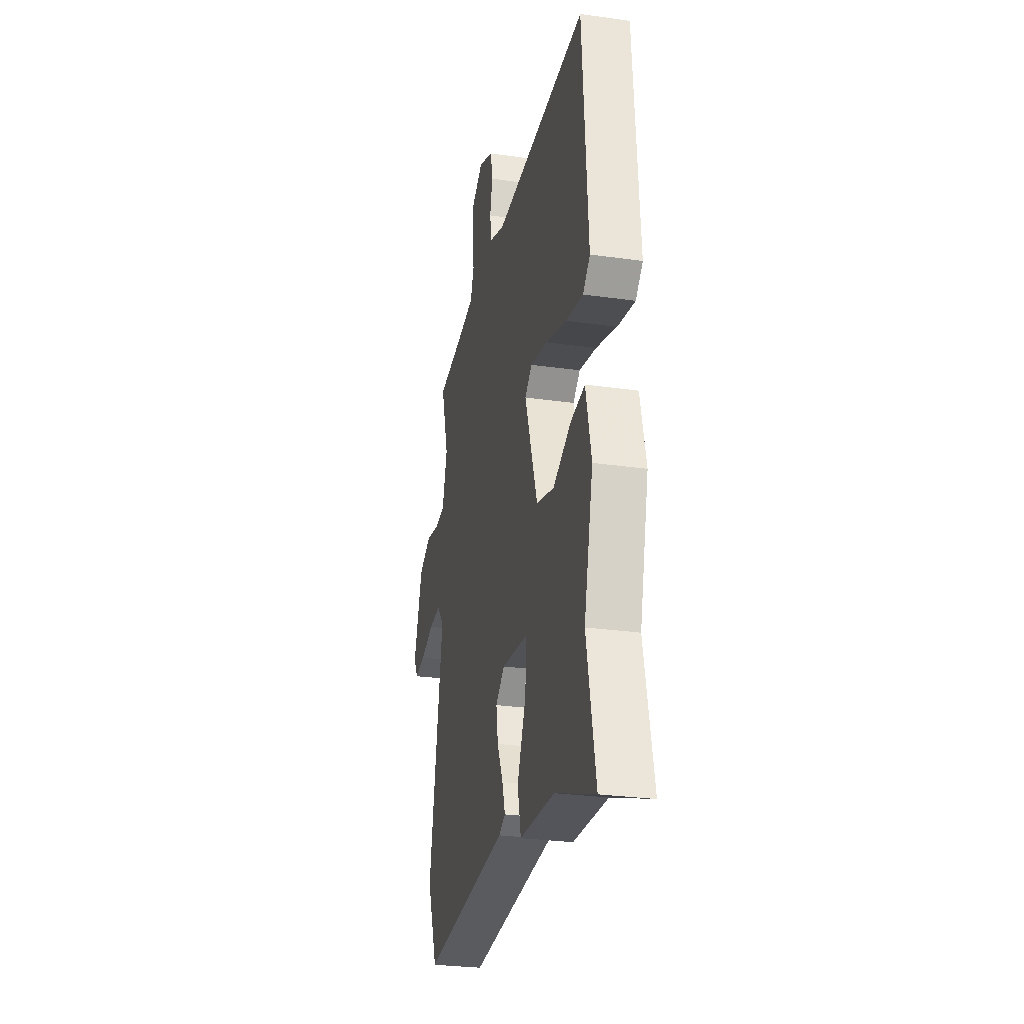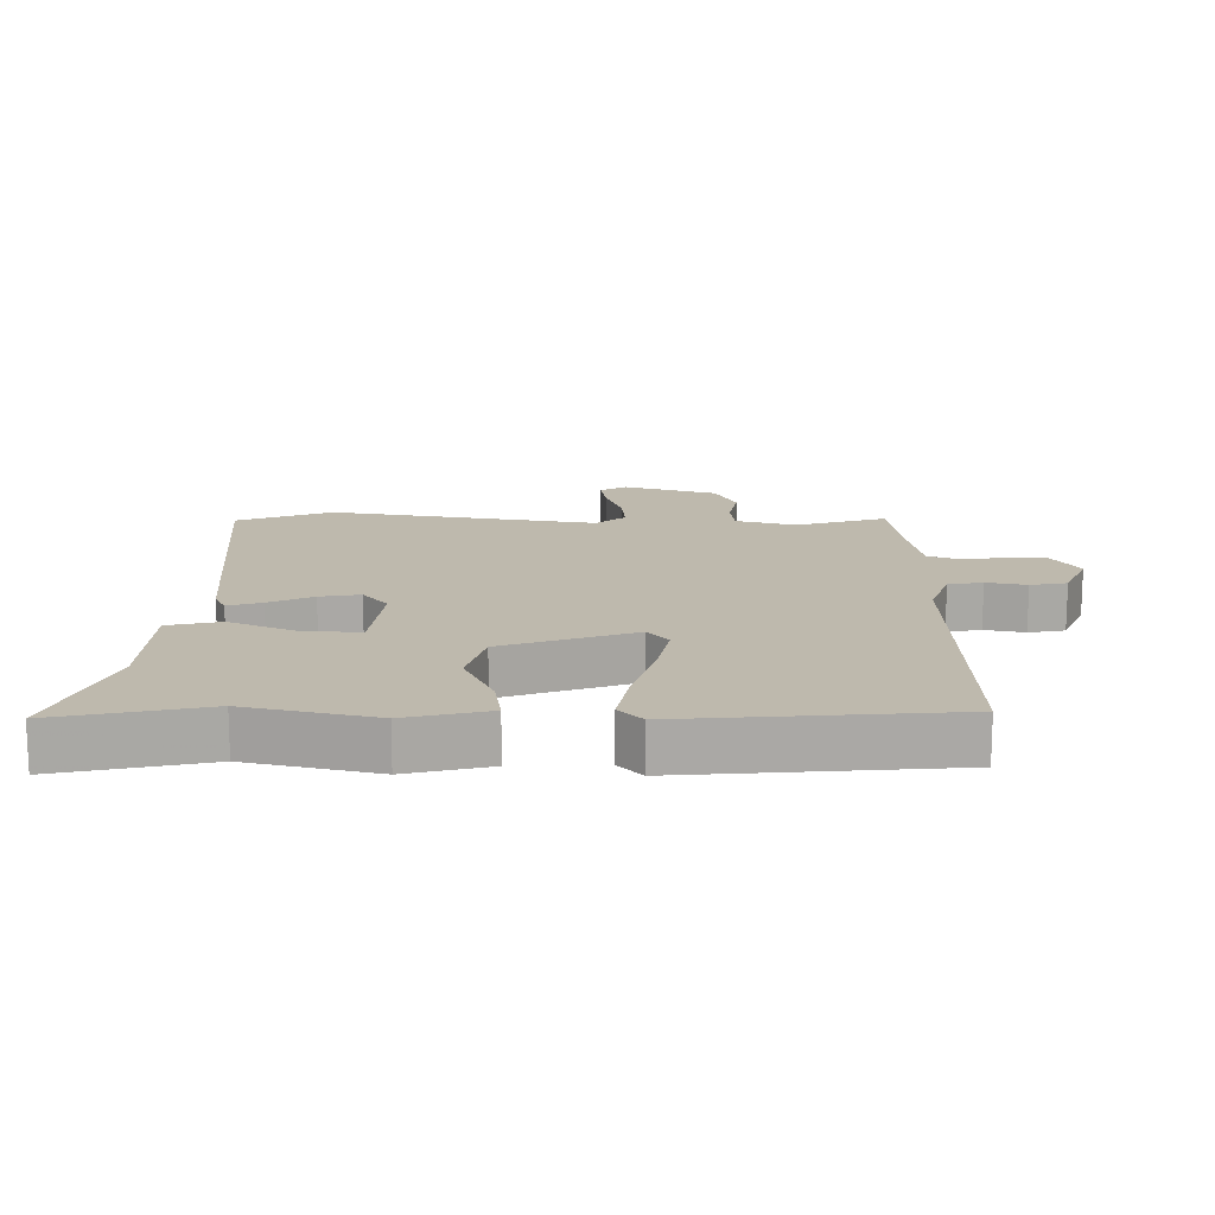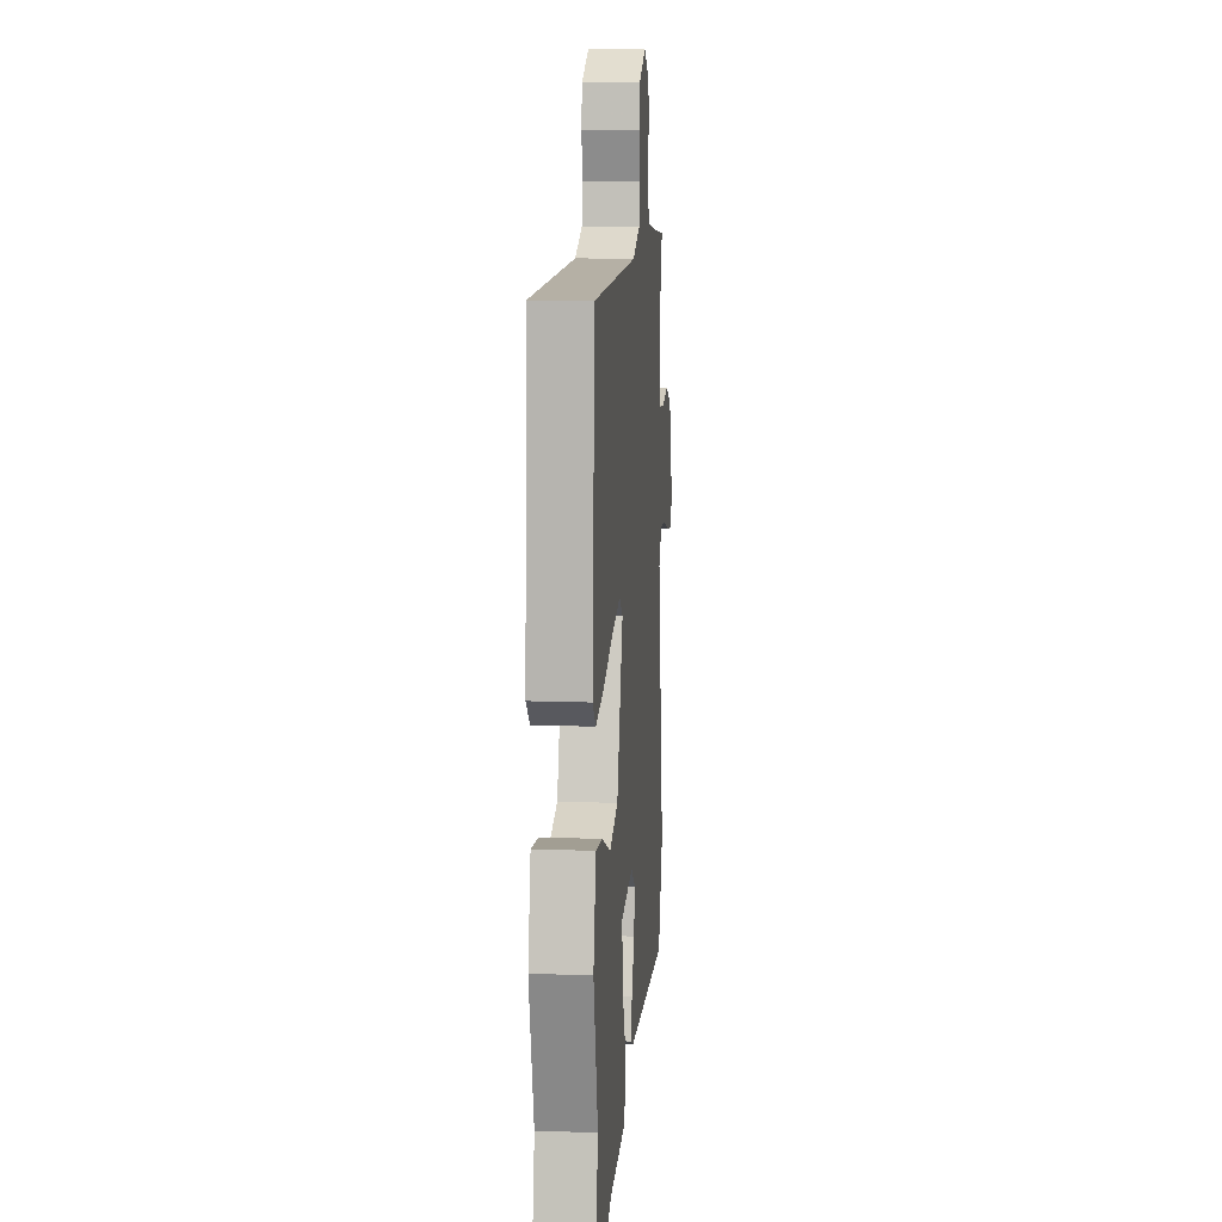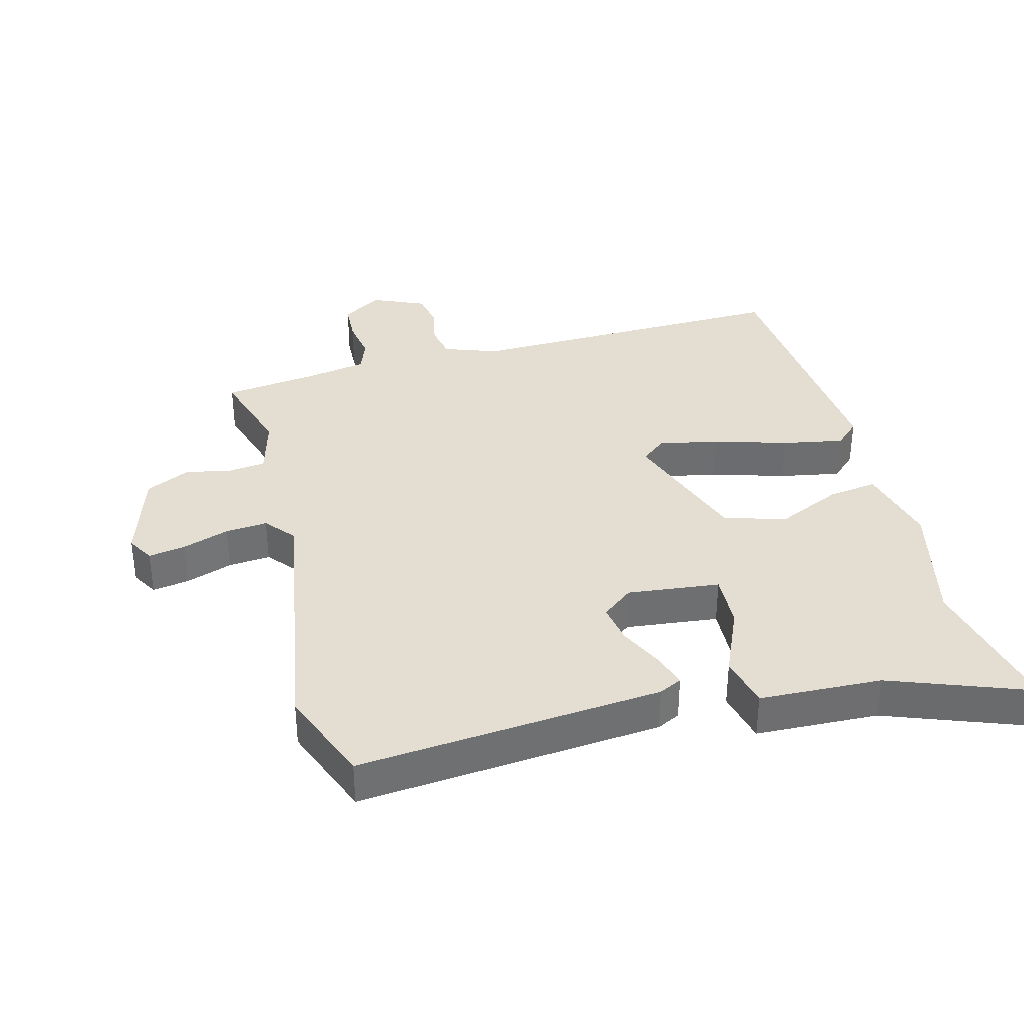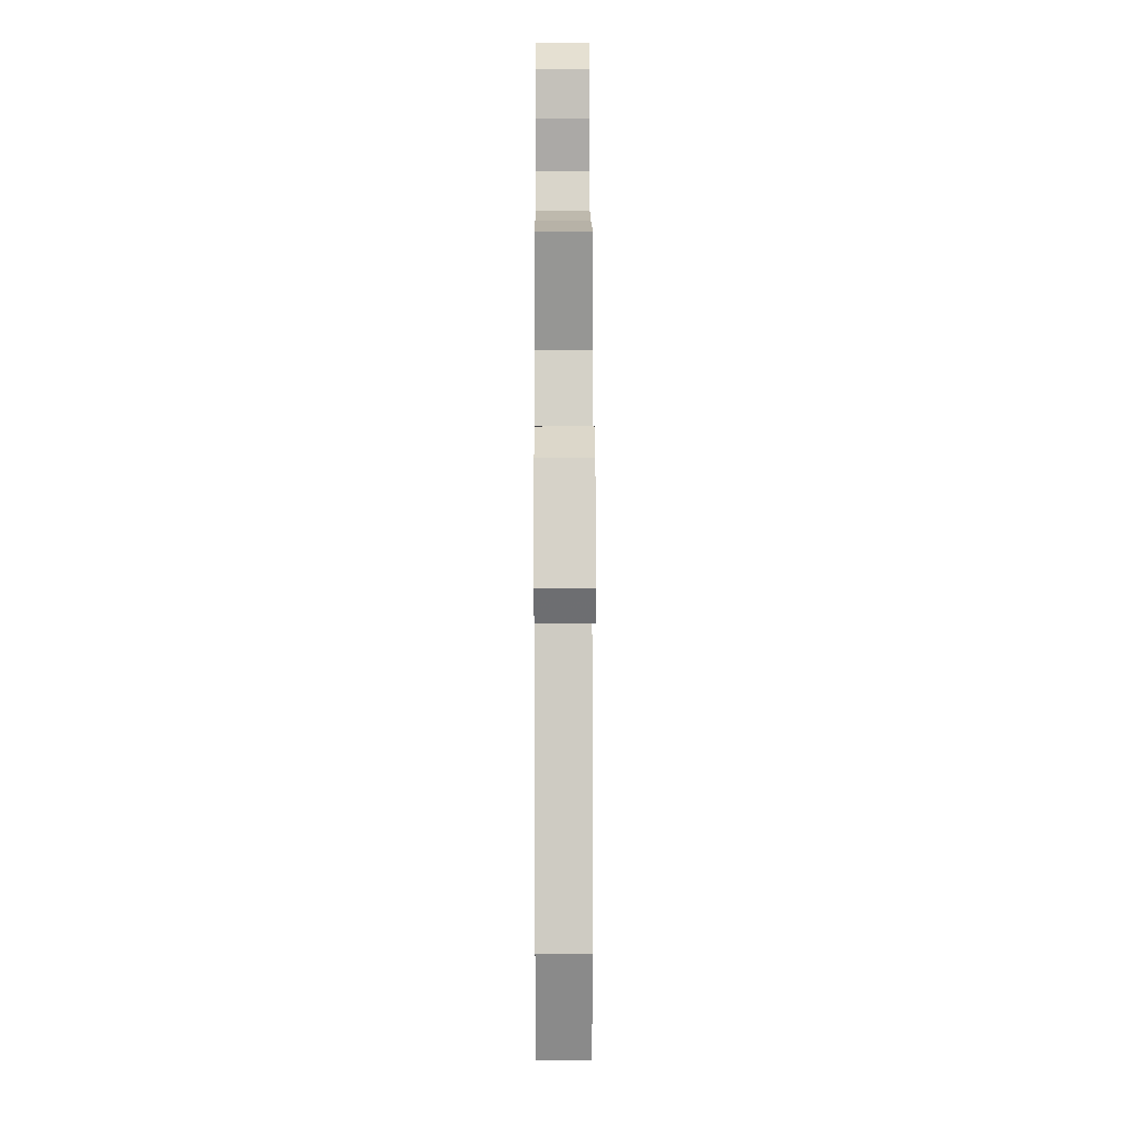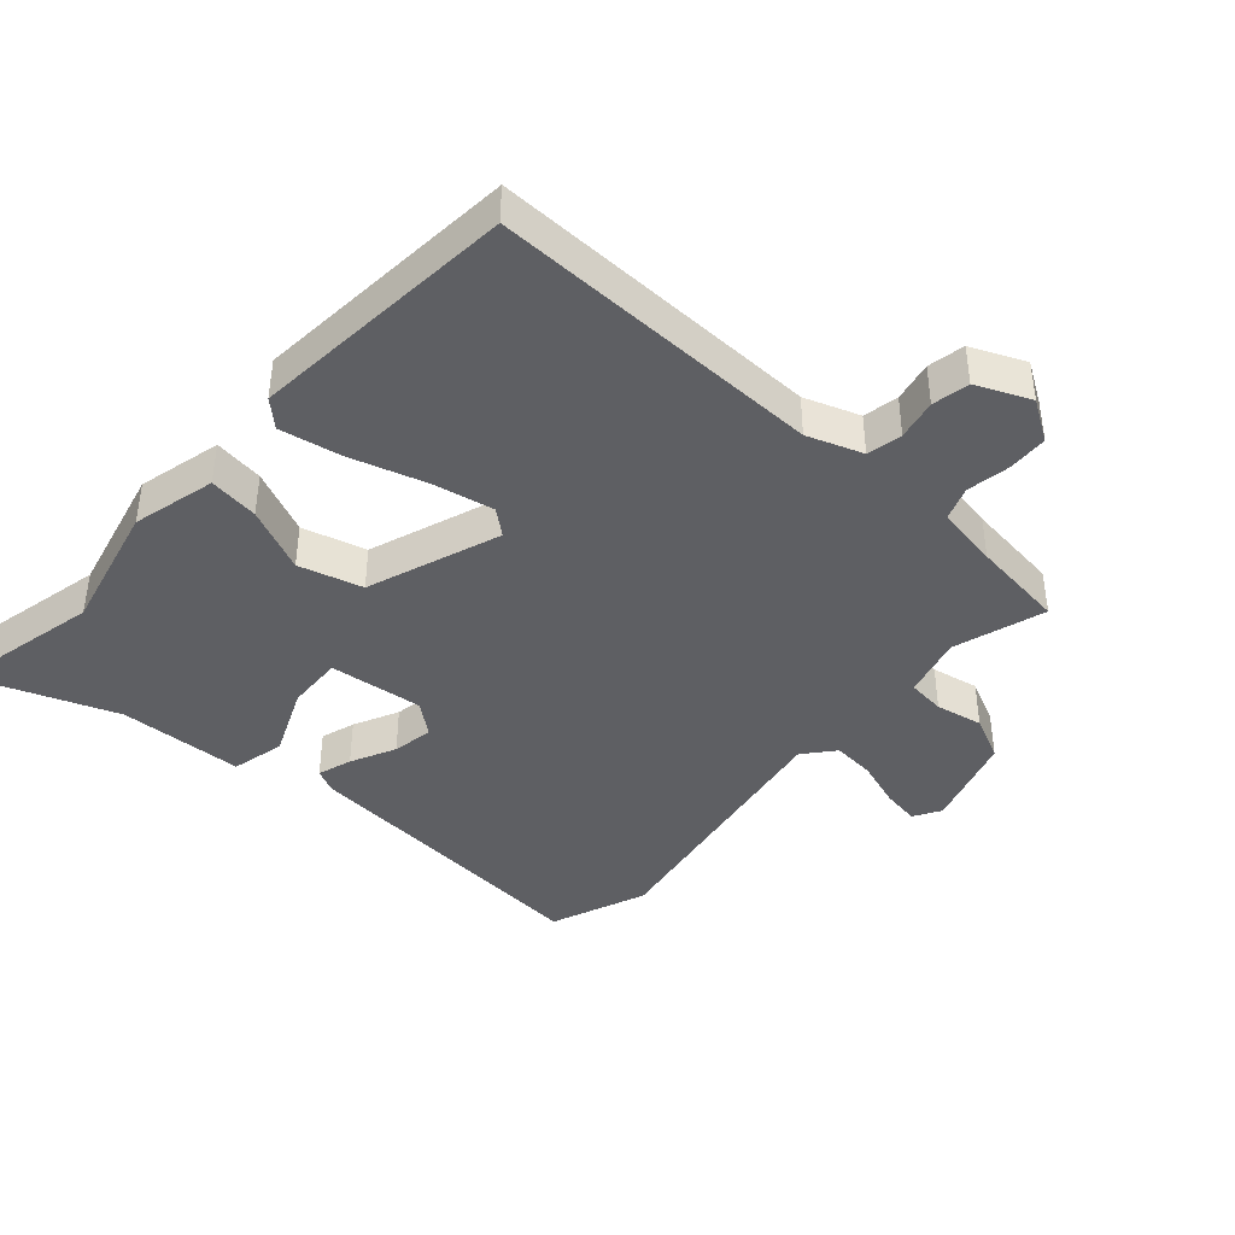
<metadata>
{"format":"obj","ext":"obj","renderer":"f3d","projection":"perspective","resolution":1024,"background":"white","views":[{"elev":-27.9,"azim":-102.2,"up":"+Z"},{"elev":15.2,"azim":-90.4,"up":"+Y"},{"elev":12.3,"azim":-85.1,"up":"+Z"},{"elev":36.0,"azim":164.6,"up":"+Y"},{"elev":5.9,"azim":89.7,"up":"+Z"},{"elev":-41.2,"azim":-42.5,"up":"+Y"}]}
</metadata>
<code>
v -0.527 0.07 -0.631
v -0.479 0.07 -0.399
v -0.529 0.07 -0.2
v -0.499 0.07 -0.071
v -0.422 0.07 -0.081
v -0.322 0.07 -0.125
v -0.225 0.07 -0.097
v -0.155 0.07 0.109
v -0.194 0.07 0.14
v -0.288 0.07 0.12
v -0.402 0.07 0.084
v -0.497 0.07 0.065
v -0.536 0.07 0.101
v -0.507 0.07 0.515
v 0.006 0.07 0.51
v 0.09 0.07 0.541
v 0.1 0.07 0.595
v 0.086 0.07 0.657
v 0.096 0.07 0.714
v 0.178 0.07 0.751
v 0.241 0.07 0.712
v 0.245 0.07 0.65
v 0.235 0.07 0.583
v 0.255 0.07 0.532
v 0.352 0.07 0.516
v 0.498 0.07 0.499
v 0.456 0.07 0.357
v 0.483 0.07 0.263
v 0.541 0.07 0.257
v 0.613 0.07 0.272
v 0.682 0.07 0.24
v 0.73 0.07 0.095
v 0.706 0.07 0.053
v 0.648 0.07 0.062
v 0.575 0.07 0.086
v 0.509 0.07 0.091
v 0.471 0.07 0.044
v 0.548 0.07 -0.372
v 0.492 0.07 -0.521
v 0.017 0.07 -0.484
v -0.019 0.07 -0.467
v -0.003 0.07 -0.414
v 0.029 0.07 -0.345
v 0.039 0.07 -0.282
v -0.01 0.07 -0.244
v -0.154 0.07 -0.262
v -0.149 0.07 -0.348
v -0.101 0.07 -0.455
v -0.119 0.07 -0.537
v -0.31 0.07 -0.547
v -0.527 0 -0.631
v -0.479 0 -0.399
v -0.529 0 -0.2
v -0.499 0 -0.071
v -0.422 0 -0.081
v -0.322 0 -0.125
v -0.225 0 -0.097
v -0.155 0 0.109
v -0.194 0 0.14
v -0.288 0 0.12
v -0.402 0 0.084
v -0.497 0 0.065
v -0.536 0 0.101
v -0.507 0 0.515
v 0.006 0 0.51
v 0.09 0 0.541
v 0.1 0 0.595
v 0.086 0 0.657
v 0.096 0 0.714
v 0.178 0 0.751
v 0.241 0 0.712
v 0.245 0 0.65
v 0.235 0 0.583
v 0.255 0 0.532
v 0.352 0 0.516
v 0.498 0 0.499
v 0.456 0 0.357
v 0.483 0 0.263
v 0.541 0 0.257
v 0.613 0 0.272
v 0.682 0 0.24
v 0.73 0 0.095
v 0.706 0 0.053
v 0.648 0 0.062
v 0.575 0 0.086
v 0.509 0 0.091
v 0.471 0 0.044
v 0.548 0 -0.372
v 0.492 0 -0.521
v 0.017 0 -0.484
v -0.019 0 -0.467
v -0.003 0 -0.414
v 0.029 0 -0.345
v 0.039 0 -0.282
v -0.01 0 -0.244
v -0.154 0 -0.262
v -0.149 0 -0.348
v -0.101 0 -0.455
v -0.119 0 -0.537
v -0.31 0 -0.547
f 47 48 49 50
f 46 47 50 1
f 40 41 42 43
f 40 43 44
f 37 38 39 40
f 36 37 40 44
f 32 33 34 35
f 32 35 36
f 29 30 31 32
f 28 29 32 36
f 27 28 36 44
f 25 26 27 44
f 20 21 22 23
f 18 19 20 23
f 17 18 23 24
f 16 17 24
f 15 16 24 25
f 13 14 15
f 10 11 12 13
f 9 10 13 15
f 8 9 15 25
f 3 4 5 6
f 2 3 6 7
f 46 1 2 7
f 45 46 7 8
f 8 25 44 45
f 100 99 98 97
f 51 100 97 96
f 93 92 91 90
f 94 93 90
f 90 89 88 87
f 94 90 87 86
f 85 84 83 82
f 86 85 82
f 82 81 80 79
f 86 82 79 78
f 94 86 78 77
f 94 77 76 75
f 73 72 71 70
f 73 70 69 68
f 74 73 68 67
f 74 67 66
f 75 74 66 65
f 65 64 63
f 63 62 61 60
f 65 63 60 59
f 75 65 59 58
f 56 55 54 53
f 57 56 53 52
f 57 52 51 96
f 58 57 96 95
f 95 94 75 58
f 1 51 52 2
f 2 52 53 3
f 3 53 54 4
f 4 54 55 5
f 5 55 56 6
f 6 56 57 7
f 7 57 58 8
f 8 58 59 9
f 9 59 60 10
f 10 60 61 11
f 11 61 62 12
f 12 62 63 13
f 13 63 64 14
f 14 64 65 15
f 15 65 66 16
f 16 66 67 17
f 17 67 68 18
f 18 68 69 19
f 19 69 70 20
f 20 70 71 21
f 21 71 72 22
f 22 72 73 23
f 23 73 74 24
f 24 74 75 25
f 25 75 76 26
f 26 76 77 27
f 27 77 78 28
f 28 78 79 29
f 29 79 80 30
f 30 80 81 31
f 31 81 82 32
f 32 82 83 33
f 33 83 84 34
f 34 84 85 35
f 35 85 86 36
f 36 86 87 37
f 37 87 88 38
f 38 88 89 39
f 39 89 90 40
f 40 90 91 41
f 41 91 92 42
f 42 92 93 43
f 43 93 94 44
f 44 94 95 45
f 45 95 96 46
f 46 96 97 47
f 47 97 98 48
f 48 98 99 49
f 49 99 100 50
f 50 100 51 1

</code>
